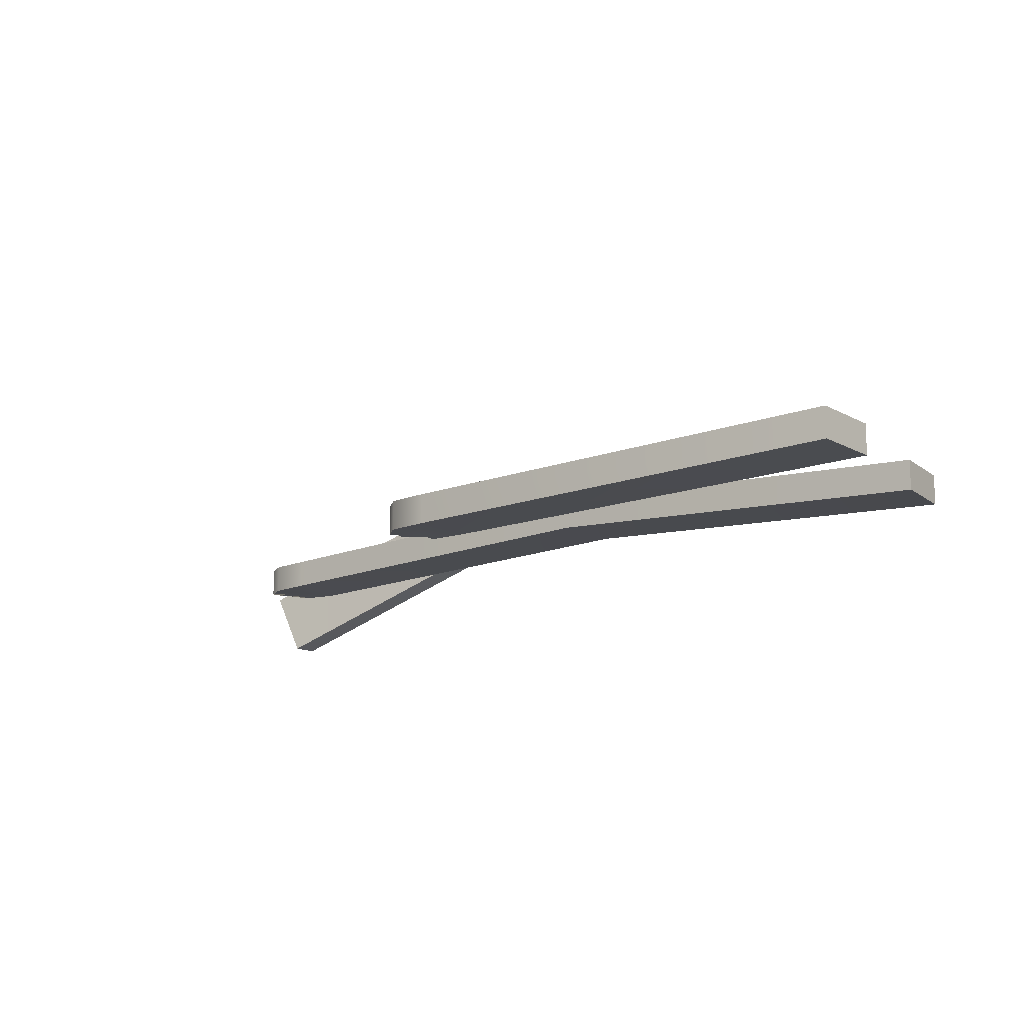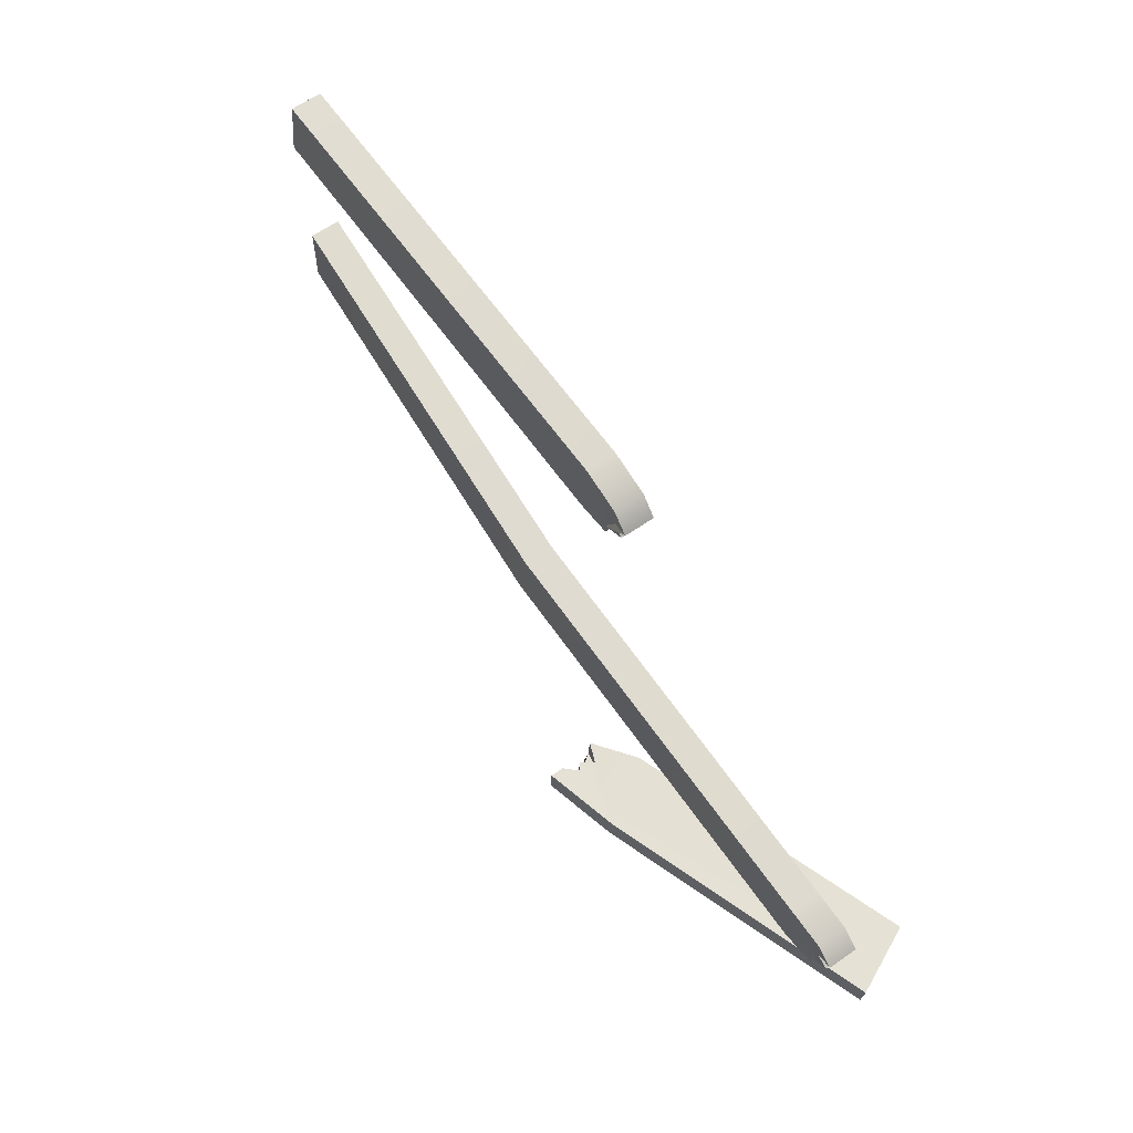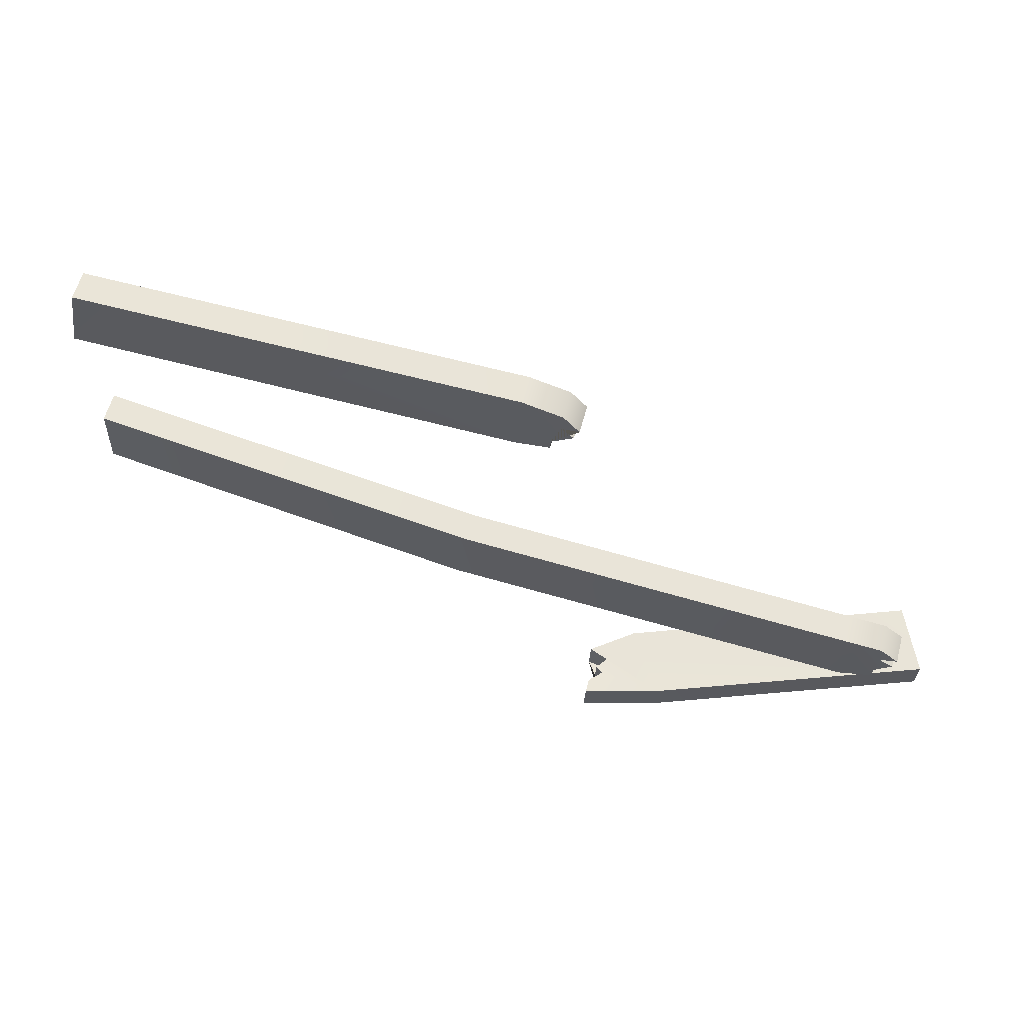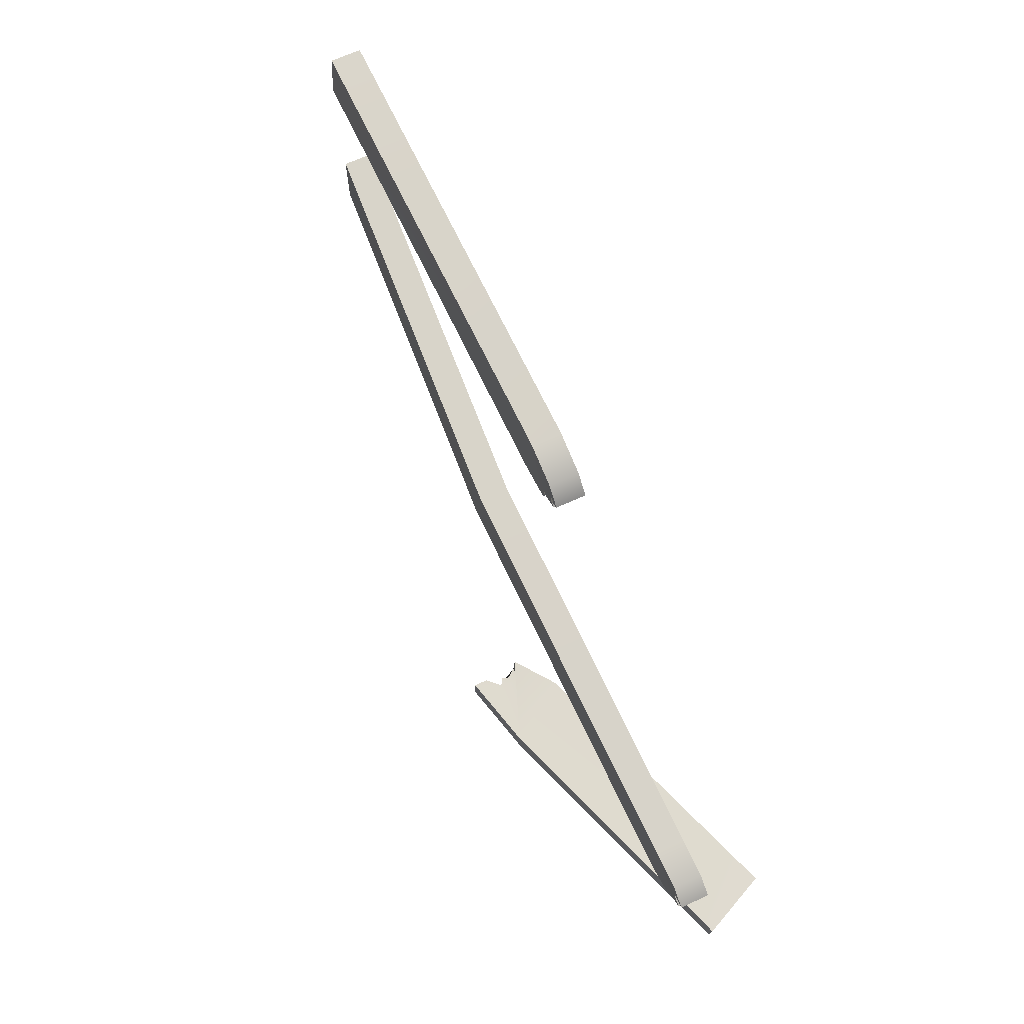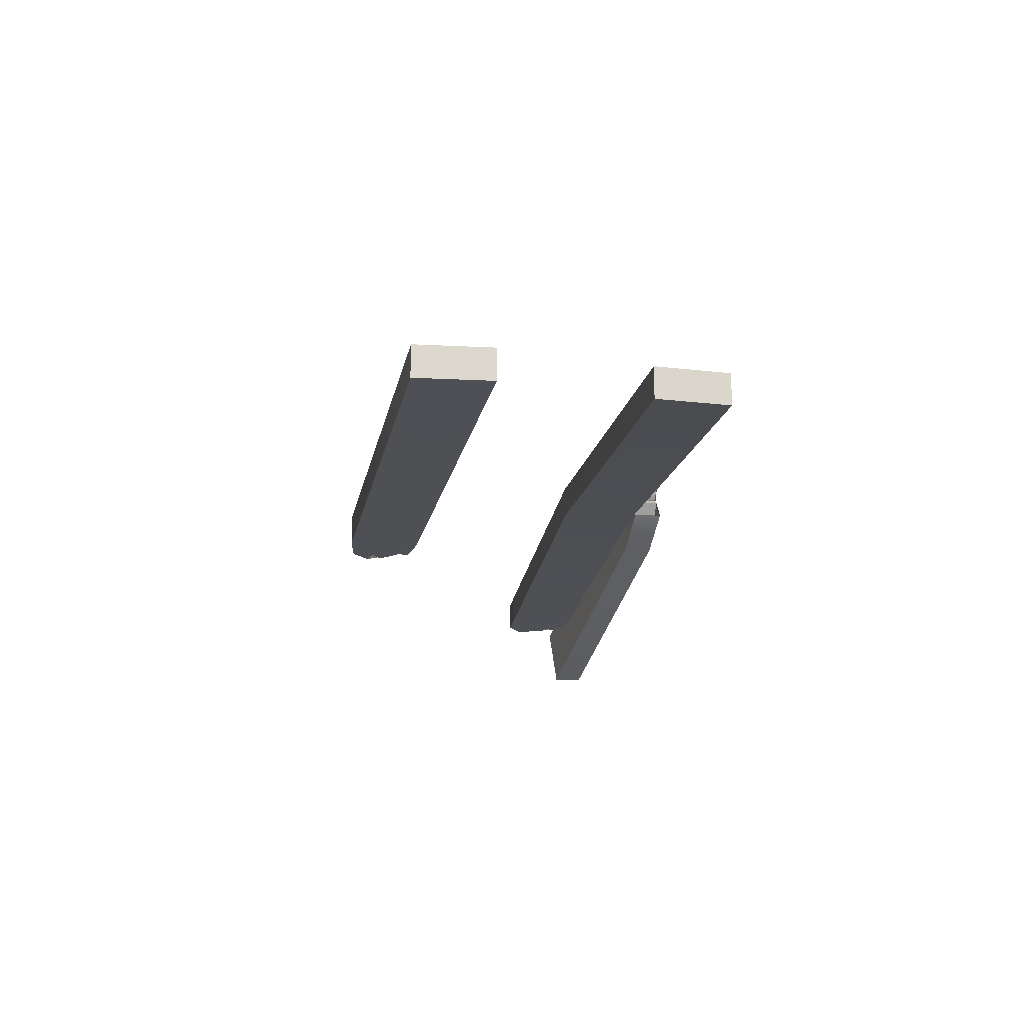
<metadata>
{"format":"obj","ext":"obj","renderer":"f3d","projection":"perspective","resolution":1024,"background":"white","views":[{"elev":-13.6,"azim":-150.4,"up":"+Z"},{"elev":64.7,"azim":55.2,"up":"+Y"},{"elev":59.3,"azim":15.0,"up":"+Y"},{"elev":70.0,"azim":65.8,"up":"+Y"},{"elev":-17.2,"azim":-105.8,"up":"+Z"}]}
</metadata>
<code>
v 4.396 0.534 0.1754
v 4.598 0.7307 0.1754
v 4.443 0.8172 0.1754
v 4.629 0.8689 0.1754
v 4.43 1.028 0.1754
v 4.027 1.087 0.1925
v 4.065 0.3416 0.1925
v 4.411 0.4204 0.1754
v -4.257 2.151 0.1754
v -4.288 1.426 0.1754
v -0.2508 0.9449 0.3556
v -0.1214 1.679 0.3556
v 4.065 0.3416 -0.1167
v 4.027 1.087 -0.1167
v 4.43 1.028 -0.1339
v 4.411 0.4204 -0.1339
v 4.629 0.8689 -0.1339
v 4.396 0.534 -0.1339
v 4.443 0.8172 -0.1339
v 4.598 0.7307 -0.1339
v -0.2508 0.9449 0.0463
v -4.288 1.426 -0.1339
v -4.257 2.151 -0.1339
v -0.1214 1.679 0.0463
v 0.6746 3.393 -0.0047
v 0.9077 3.552 -0.0047
v 0.7694 3.664 -0.0047
v 0.9621 3.682 -0.0047
v 0.7931 3.874 -0.0047
v 0.3703 3.978 -0.0047
v 0.315 3.261 0.0124
v 0.6693 3.279 -0.0047
v 0.6746 3.393 -0.3139
v 0.6693 3.279 -0.3139
v 0.315 3.261 -0.2968
v 0.3703 3.978 -0.3139
v 0.7931 3.874 -0.3139
v 0.9621 3.682 -0.3139
v 0.7694 3.664 -0.3139
v 0.9077 3.552 -0.3139
v 1.578 0.3056 0.6437
v 1.462 0.3137 0.8063
v 1.539 0.3111 0.8577
v 1.421 0.3187 0.9858
v 1.42 0.3211 1.124
v 2.172 0.2997 0.917
v 1.767 0.308 0.2908
v 1.353 0.3155 0.6093
v -4.163 4.342 0.1755
v -4.293 3.609 0.1755
v 2.158 -0.0092 0.9222
v 1.405 0.0122 1.129
v 1.407 0.0098 0.991
v 1.752 -0.0009 0.2961
v 1.524 0.0022 0.8629
v 1.339 0.0066 0.6146
v 1.448 0.0049 0.8115
v 1.564 -0.0033 0.6489
v -4.163 4.342 -0.1337
v -4.293 3.609 -0.1337
v 4.611 0.0114 -0.7647
v 4.625 0.3203 -0.7699
v 4.94 0.3171 -0.0946
v 4.925 0.0082 -0.0894
v -4.293 3.609 0.1755
v -4.163 4.342 0.1755
v -4.293 3.609 -0.1337
v -4.163 4.342 0.1755
v -4.163 4.342 -0.1337
v -4.293 3.609 -0.1337
v 4.625 0.3203 -0.7699
v 4.94 0.3171 -0.0946
v 4.925 0.0082 -0.0894
v 4.611 0.0114 -0.7647
v 4.625 0.3203 -0.7699
v 4.925 0.0082 -0.0894
v 1.353 0.3155 0.6093
v 1.752 -0.0009 0.2961
v 1.339 0.0066 0.6146
v 1.353 0.3155 0.6093
v 1.767 0.308 0.2908
v 1.752 -0.0009 0.2961
v 2.172 0.2997 0.917
v 2.158 -0.0092 0.9222
v 4.94 0.3171 -0.0946
v 2.158 -0.0092 0.9222
v 4.94 0.3171 -0.0946
v 4.925 0.0082 -0.0894
v 2.158 -0.0092 0.9222
v 1.752 -0.0009 0.2961
v 4.611 0.0114 -0.7647
v 2.158 -0.0092 0.9222
v 4.611 0.0114 -0.7647
v 1.767 0.308 0.2908
v 4.625 0.3203 -0.7699
v 2.172 0.2997 0.917
v 1.767 0.308 0.2908
v 1.578 0.3056 0.6437
v 1.448 0.0049 0.8115
v 1.564 -0.0033 0.6489
v 1.462 0.3137 0.8063
v 1.578 0.3056 0.6437
v 1.448 0.0049 0.8115
v 1.539 0.3111 0.8577
v 1.421 0.3187 0.9858
v 1.407 0.0098 0.991
v 1.539 0.3111 0.8577
v 1.407 0.0098 0.991
v 1.524 0.0022 0.8629
v 1.578 0.3056 0.6437
v 1.353 0.3155 0.6093
v 1.564 -0.0033 0.6489
v 1.353 0.3155 0.6093
v 1.339 0.0066 0.6146
v 1.564 -0.0033 0.6489
v 1.42 0.3211 1.124
v 1.407 0.0098 0.991
v 1.405 0.0122 1.129
v 1.42 0.3211 1.124
v 1.421 0.3187 0.9858
v 1.407 0.0098 0.991
v 1.462 0.3137 0.8063
v 1.524 0.0022 0.8629
v 1.448 0.0049 0.8115
v 1.539 0.3111 0.8577
v 1.462 0.3137 0.8063
v 1.524 0.0022 0.8629
v 1.767 0.308 0.2908
v 1.767 0.308 0.2908
v 1.752 -0.0009 0.2961
v 0.3703 3.978 -0.0047
v 0.3703 3.978 -0.3139
v -4.163 4.342 -0.1337
v 0.3703 3.978 -0.0047
v -4.163 4.342 0.1755
v -4.163 4.342 -0.1337
v 0.315 3.261 0.0124
v 0.315 3.261 -0.2968
v -4.293 3.609 -0.1337
v 0.315 3.261 0.0124
v -4.293 3.609 0.1755
v -4.293 3.609 -0.1337
v 2.172 0.2997 0.917
v 1.405 0.0122 1.129
v 2.158 -0.0092 0.9222
v 1.42 0.3211 1.124
v 2.172 0.2997 0.917
v 1.405 0.0122 1.129
v 0.315 3.261 -0.2968
v 0.3703 3.978 -0.3139
v 0.315 3.261 -0.2968
v 0.3703 3.978 -0.0047
v 0.315 3.261 0.0124
v 0.3703 3.978 -0.0047
v 0.315 3.261 0.0124
v 0.315 3.261 -0.2968
v 0.6693 3.279 -0.3139
v 0.315 3.261 0.0124
v 0.6693 3.279 -0.0047
v 0.6693 3.279 -0.3139
v 0.6746 3.393 -0.0047
v 0.6746 3.393 -0.3139
v 0.9077 3.552 -0.3139
v 0.9077 3.552 -0.0047
v 0.6746 3.393 -0.0047
v 0.9077 3.552 -0.3139
v 0.7694 3.664 -0.0047
v 0.9621 3.682 -0.0047
v 0.7694 3.664 -0.3139
v 0.9621 3.682 -0.0047
v 0.9621 3.682 -0.3139
v 0.7694 3.664 -0.3139
v 0.6693 3.279 -0.0047
v 0.6693 3.279 -0.3139
v 0.6746 3.393 -0.3139
v 0.6746 3.393 -0.0047
v 0.6693 3.279 -0.0047
v 0.6746 3.393 -0.3139
v 0.9621 3.682 -0.0047
v 0.7931 3.874 -0.0047
v 0.9621 3.682 -0.3139
v 0.7931 3.874 -0.0047
v 0.7931 3.874 -0.3139
v 0.9621 3.682 -0.3139
v 0.7694 3.664 -0.0047
v 0.7694 3.664 -0.3139
v 0.9077 3.552 -0.3139
v 0.7694 3.664 -0.0047
v 0.9077 3.552 -0.0047
v 0.9077 3.552 -0.3139
v 0.3703 3.978 -0.0047
v 0.3703 3.978 -0.3139
v 0.7931 3.874 -0.3139
v 0.7931 3.874 -0.0047
v 0.3703 3.978 -0.0047
v 0.7931 3.874 -0.3139
v 4.411 0.4204 0.1754
v 4.065 0.3416 0.1925
v 4.065 0.3416 -0.1167
v 4.411 0.4204 0.1754
v 4.065 0.3416 -0.1167
v 4.411 0.4204 -0.1339
v 4.027 1.087 0.1925
v 4.027 1.087 -0.1167
v -0.1214 1.679 0.0463
v 4.027 1.087 0.1925
v -0.1214 1.679 0.3556
v -0.1214 1.679 0.0463
v 4.027 1.087 -0.1167
v -0.1214 1.679 0.0463
v 4.065 0.3416 -0.1167
v -0.1214 1.679 0.0463
v -0.2508 0.9449 0.0463
v 4.065 0.3416 -0.1167
v -0.1214 1.679 0.3556
v -0.2508 0.9449 0.3556
v 4.065 0.3416 0.1925
v 4.027 1.087 0.1925
v -0.1214 1.679 0.3556
v 4.065 0.3416 0.1925
v 4.396 0.534 0.1754
v 4.396 0.534 -0.1339
v 4.598 0.7307 -0.1339
v 4.598 0.7307 0.1754
v 4.396 0.534 0.1754
v 4.598 0.7307 -0.1339
v 4.443 0.8172 0.1754
v 4.629 0.8689 0.1754
v 4.443 0.8172 -0.1339
v 4.629 0.8689 0.1754
v 4.629 0.8689 -0.1339
v 4.443 0.8172 -0.1339
v 4.396 0.534 0.1754
v 4.411 0.4204 0.1754
v 4.411 0.4204 -0.1339
v 4.396 0.534 0.1754
v 4.411 0.4204 -0.1339
v 4.396 0.534 -0.1339
v 4.43 1.028 0.1754
v 4.43 1.028 -0.1339
v 4.629 0.8689 -0.1339
v 4.43 1.028 0.1754
v 4.629 0.8689 0.1754
v 4.629 0.8689 -0.1339
v 4.443 0.8172 0.1754
v 4.598 0.7307 0.1754
v 4.598 0.7307 -0.1339
v 4.443 0.8172 0.1754
v 4.598 0.7307 -0.1339
v 4.443 0.8172 -0.1339
v -0.2508 0.9449 0.3556
v 4.065 0.3416 -0.1167
v -0.2508 0.9449 0.0463
v 4.065 0.3416 0.1925
v -0.2508 0.9449 0.3556
v 4.065 0.3416 -0.1167
v -0.2508 0.9449 0.3556
v -4.288 1.426 0.1754
v -4.288 1.426 -0.1339
v -0.2508 0.9449 0.3556
v -4.288 1.426 -0.1339
v -0.2508 0.9449 0.0463
v -4.288 1.426 0.1754
v -4.257 2.151 0.1754
v -4.257 2.151 -0.1339
v -4.288 1.426 0.1754
v -4.257 2.151 -0.1339
v -4.288 1.426 -0.1339
v -4.257 2.151 0.1754
v -0.1214 1.679 0.3556
v -0.1214 1.679 0.0463
v -4.257 2.151 0.1754
v -4.257 2.151 -0.1339
v -0.1214 1.679 0.0463
v 4.027 1.087 0.1925
v 4.43 1.028 -0.1339
v 4.027 1.087 -0.1167
v 4.027 1.087 0.1925
v 4.43 1.028 0.1754
v 4.43 1.028 -0.1339
f 1 2 3
f 4 5 6
f 3 4 6
f 6 7 8
f 3 6 8
f 1 3 8
f 9 10 11
f 11 12 9
f 13 14 15
f 16 13 15
f 16 15 17
f 18 16 17
f 17 19 20
f 18 17 20
f 21 22 23
f 23 24 21
f 278 279 280
f 276 277 275
f 274 273 272
f 269 270 271
f 267 268 266
f 263 264 265
f 261 262 260
f 257 258 259
f 256 254 255
f 251 253 252
f 249 250 248
f 245 246 247
f 242 243 244
f 241 240 239
f 237 238 236
f 233 234 235
f 232 231 230
f 228 227 229
f 226 224 225
f 221 222 223
f 220 218 219
f 215 216 217
f 214 213 212
f 210 209 211
f 208 207 206
f 203 204 205
f 201 202 200
f 197 198 199
f 25 26 27
f 25 27 28
f 25 28 29
f 25 29 30
f 25 30 31
f 25 31 32
f 33 34 35
f 33 35 36
f 33 36 37
f 33 37 38
f 33 38 39
f 33 39 40
f 195 194 196
f 193 192 191
f 188 189 190
f 187 186 185
f 184 183 182
f 180 179 181
f 178 176 177
f 173 174 175
f 172 171 170
f 168 167 169
f 166 164 165
f 161 162 163
f 160 159 158
f 155 156 157
f 41 42 43
f 43 44 45
f 43 45 46
f 41 43 46
f 46 47 48
f 41 46 48
f 154 49 50
f 50 153 152
f 51 52 53
f 54 51 53
f 54 53 55
f 56 54 55
f 56 55 57
f 58 56 57
f 59 150 151
f 149 60 59
f 147 146 148
f 144 145 143
f 140 141 142
f 139 138 137
f 136 135 134
f 131 132 133
f 61 130 129
f 128 62 61
f 127 125 126
f 122 124 123
f 119 120 121
f 117 118 116
f 113 114 115
f 112 110 111
f 107 109 108
f 106 105 104
f 103 101 102
f 98 100 99
f 97 96 63
f 63 95 94
f 93 64 92
f 89 90 91
f 86 88 87
f 85 83 84
f 80 81 82
f 78 79 77
f 76 74 75
f 71 72 73
f 68 69 70
f 67 65 66

</code>
